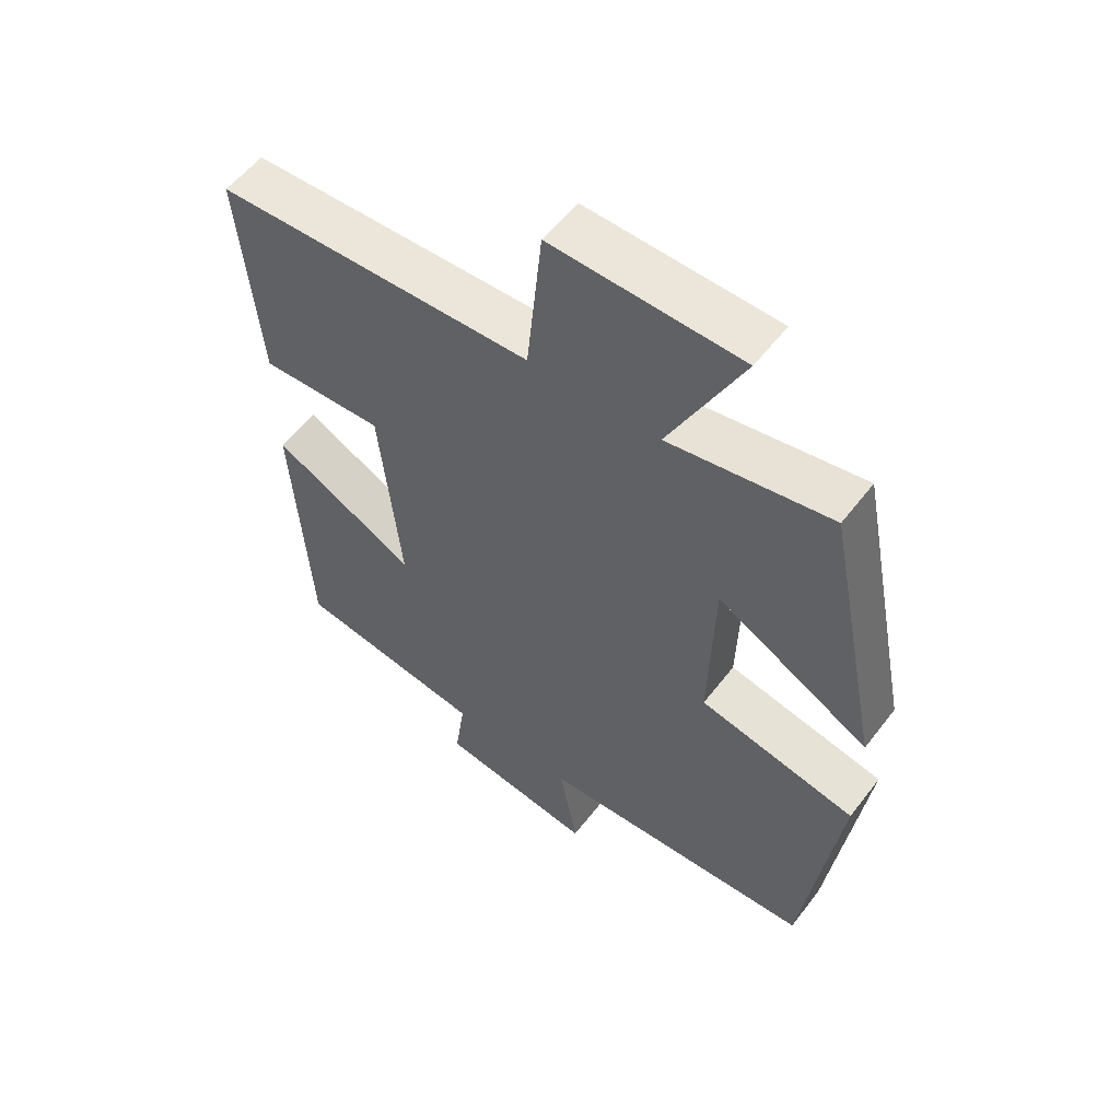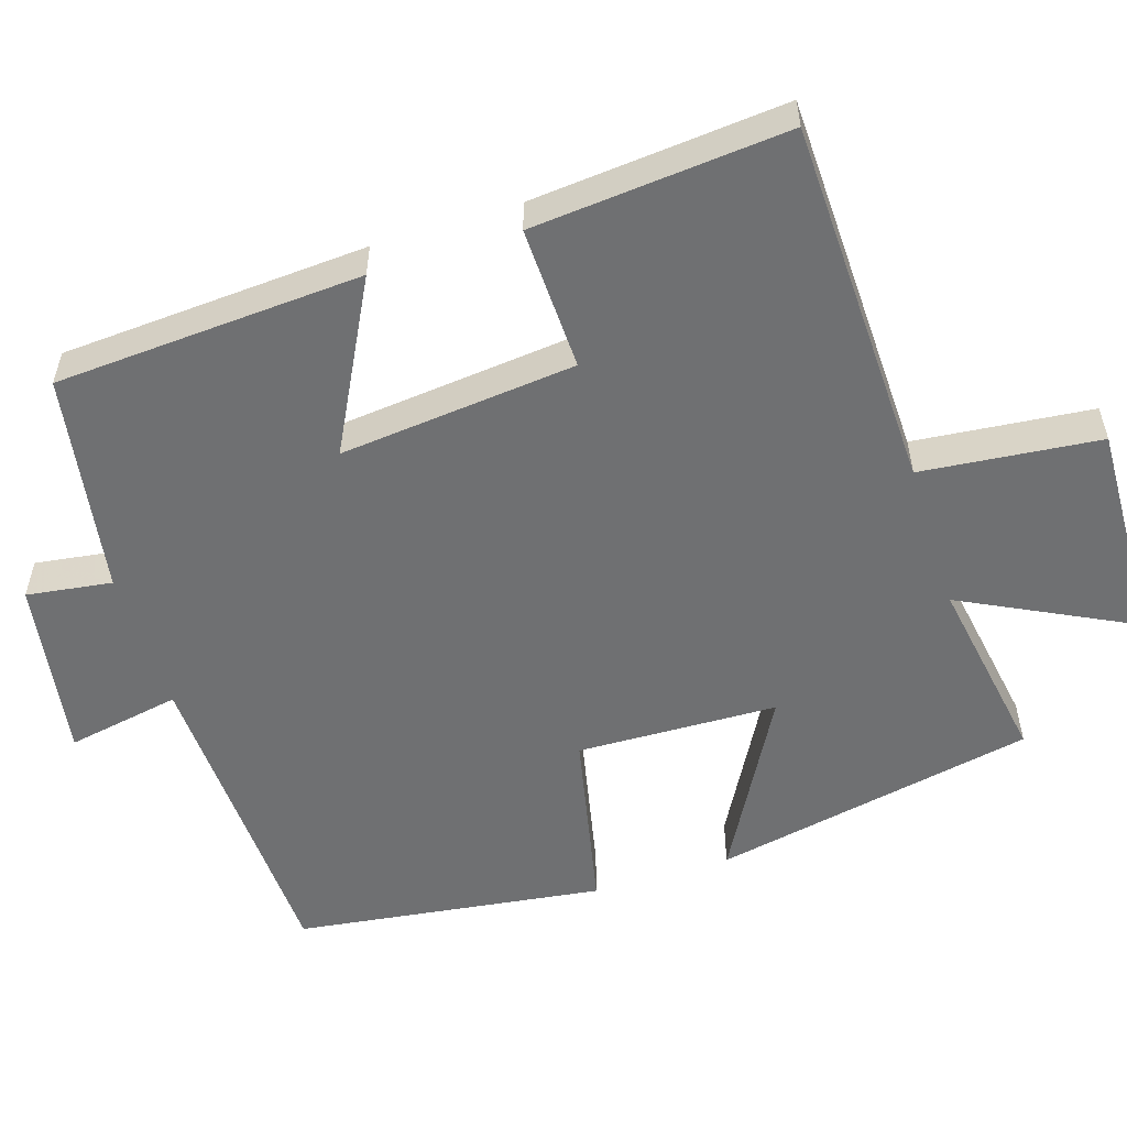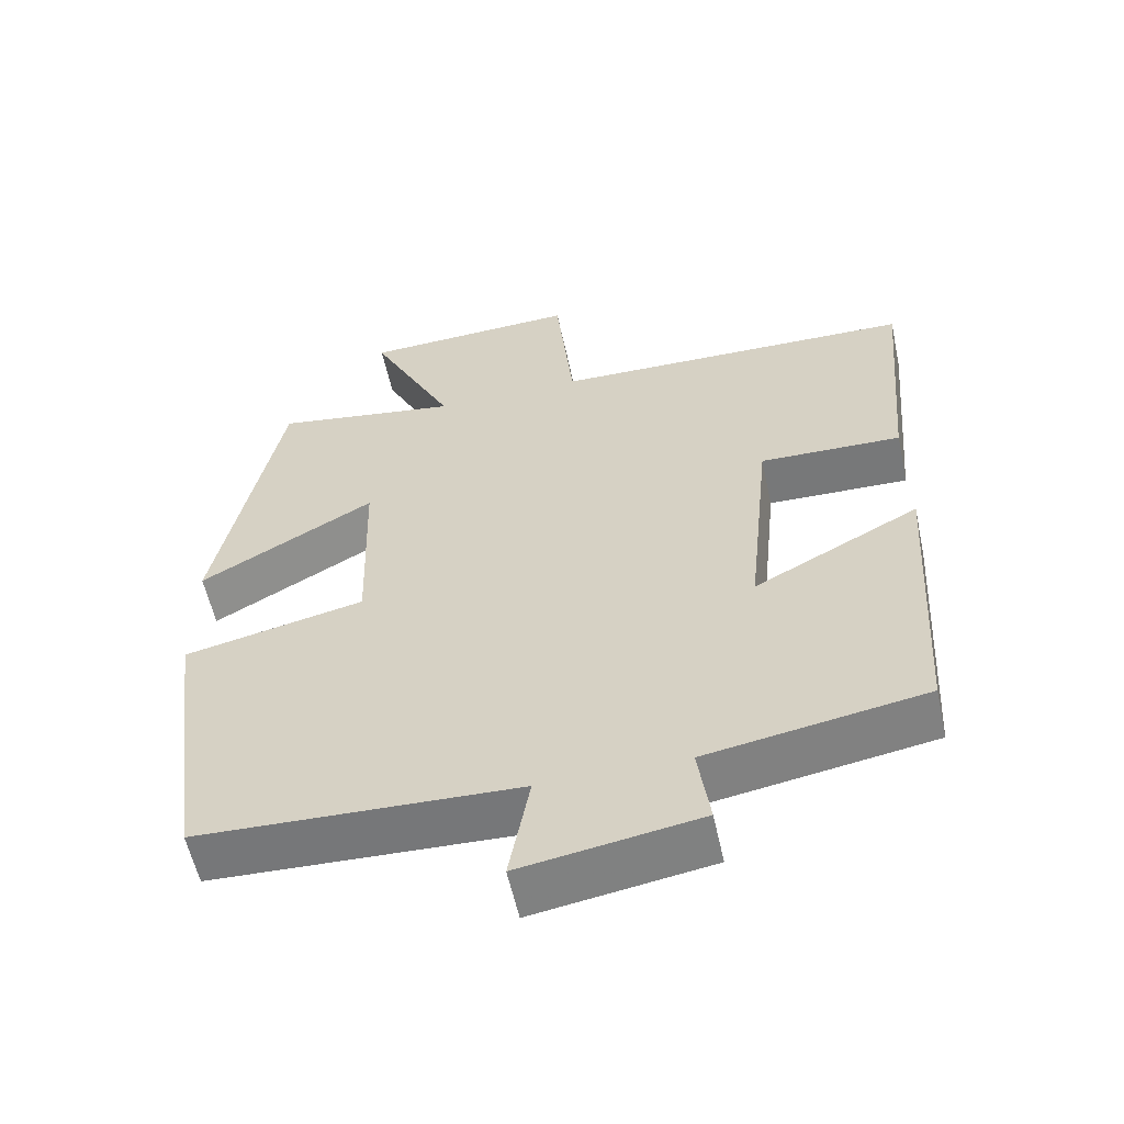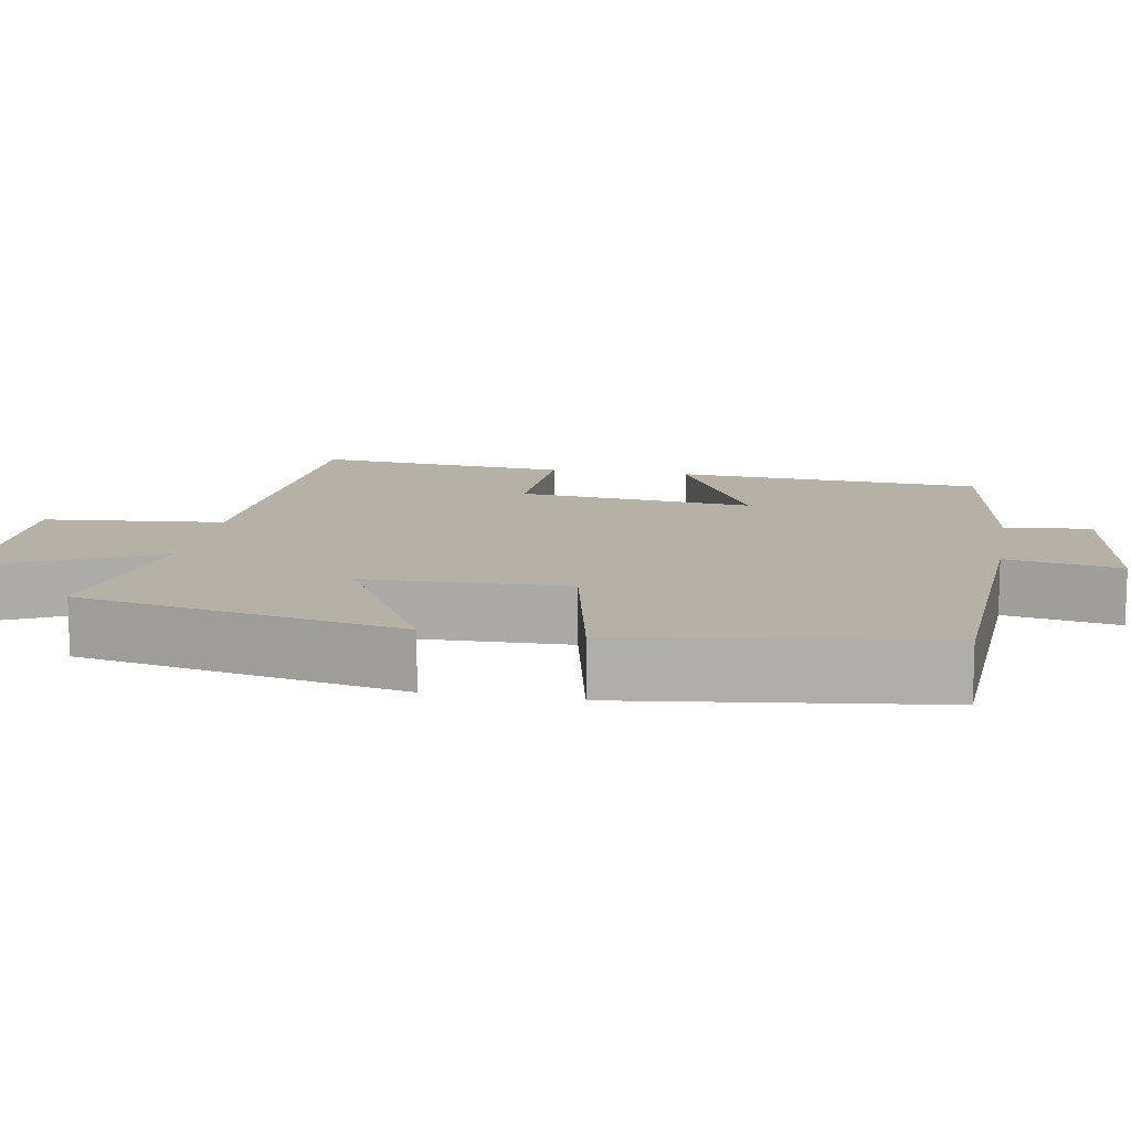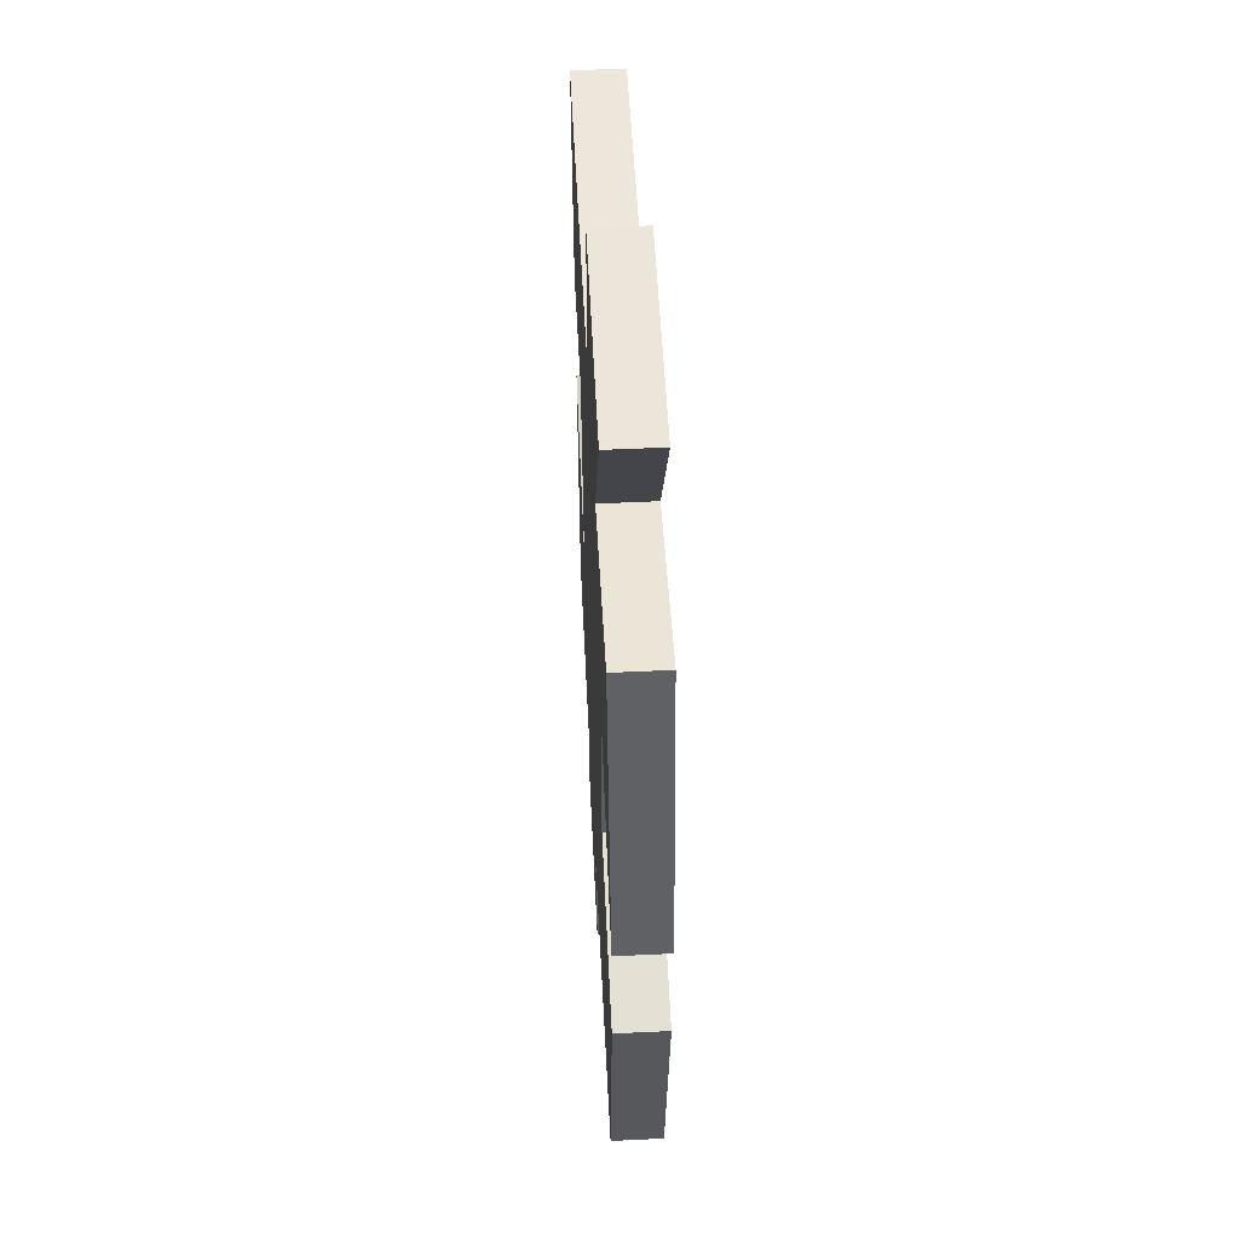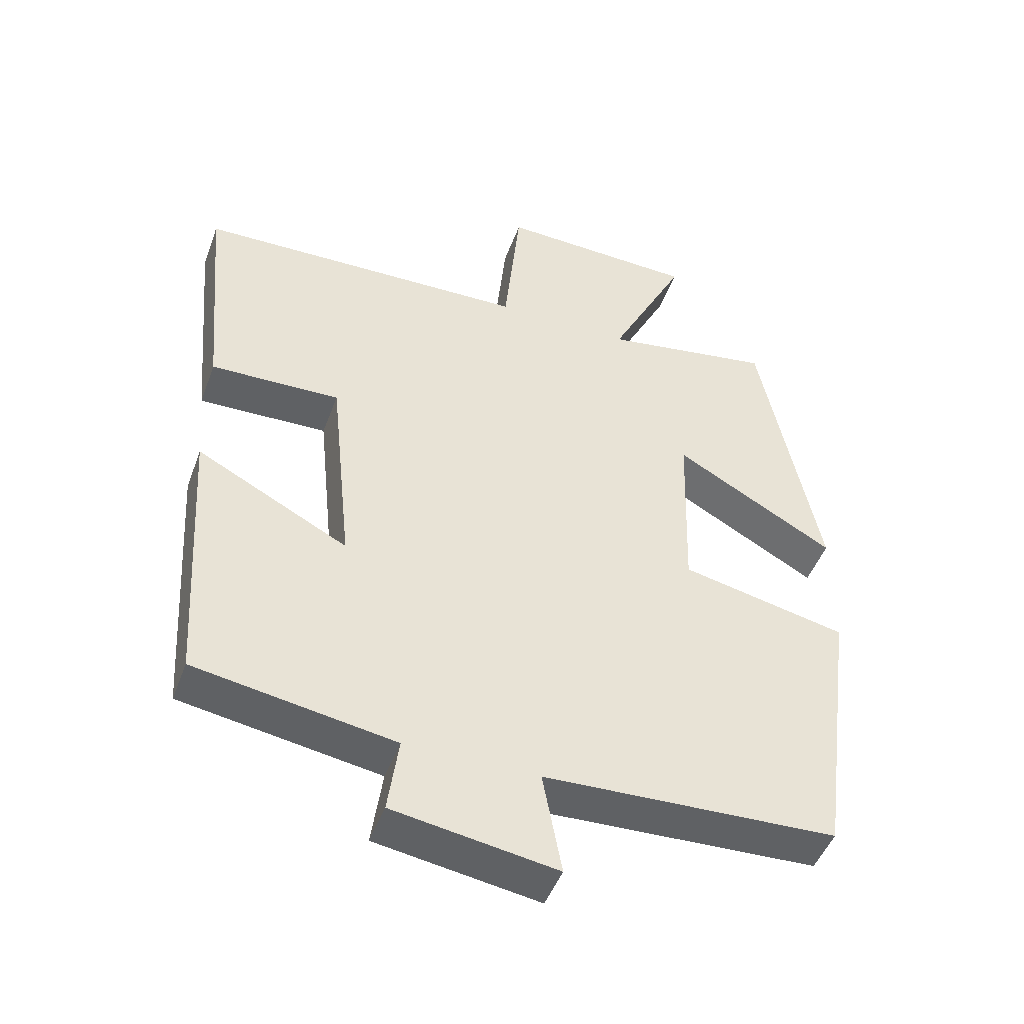
<metadata>
{"format":"obj","ext":"obj","renderer":"f3d","projection":"perspective","resolution":1024,"background":"white","views":[{"elev":56.0,"azim":36.9,"up":"+Z"},{"elev":-54.8,"azim":-72.4,"up":"+Y"},{"elev":-57.9,"azim":-167.7,"up":"+Z"},{"elev":12.1,"azim":100.3,"up":"+Y"},{"elev":53.9,"azim":87.1,"up":"+Z"},{"elev":-47.4,"azim":-19.8,"up":"+Z"}]}
</metadata>
<code>
v -0.475 0.07 -0.452
v -0.5 0.07 -0.044
v -0.277 0.07 -0.16
v -0.309 0.07 0.154
v -0.5 0.07 0.148
v -0.53 0.07 0.486
v -0.039 0.07 0.5
v -0.015 0.07 0.737
v 0.277 0.07 0.727
v 0.163 0.07 0.5
v 0.414 0.07 0.542
v 0.5 0.07 0.113
v 0.264 0.07 0.245
v 0.256 0.07 -0.021
v 0.5 0.07 -0.073
v 0.445 0.07 -0.482
v 0.014 0.07 -0.5
v 0.042 0.07 -0.651
v -0.198 0.07 -0.613
v -0.182 0.07 -0.5
v -0.475 0 -0.452
v -0.5 0 -0.044
v -0.277 0 -0.16
v -0.309 0 0.154
v -0.5 0 0.148
v -0.53 0 0.486
v -0.039 0 0.5
v -0.015 0 0.737
v 0.277 0 0.727
v 0.163 0 0.5
v 0.414 0 0.542
v 0.5 0 0.113
v 0.264 0 0.245
v 0.256 0 -0.021
v 0.5 0 -0.073
v 0.445 0 -0.482
v 0.014 0 -0.5
v 0.042 0 -0.651
v -0.198 0 -0.613
v -0.182 0 -0.5
f 17 18 19 20
f 17 20 1
f 16 17 1
f 15 16 1
f 14 15 1
f 13 14 1
f 10 11 12 13
f 7 8 9 10
f 7 10 13
f 6 7 13
f 5 6 13
f 4 5 13
f 3 4 13
f 1 2 3
f 1 3 13
f 40 39 38 37
f 21 40 37
f 21 37 36
f 21 36 35
f 21 35 34
f 21 34 33
f 33 32 31 30
f 30 29 28 27
f 33 30 27
f 33 27 26
f 33 26 25
f 33 25 24
f 33 24 23
f 23 22 21
f 33 23 21
f 1 21 22 2
f 2 22 23 3
f 3 23 24 4
f 4 24 25 5
f 5 25 26 6
f 6 26 27 7
f 7 27 28 8
f 8 28 29 9
f 9 29 30 10
f 10 30 31 11
f 11 31 32 12
f 12 32 33 13
f 13 33 34 14
f 14 34 35 15
f 15 35 36 16
f 16 36 37 17
f 17 37 38 18
f 18 38 39 19
f 19 39 40 20
f 20 40 21 1

</code>
